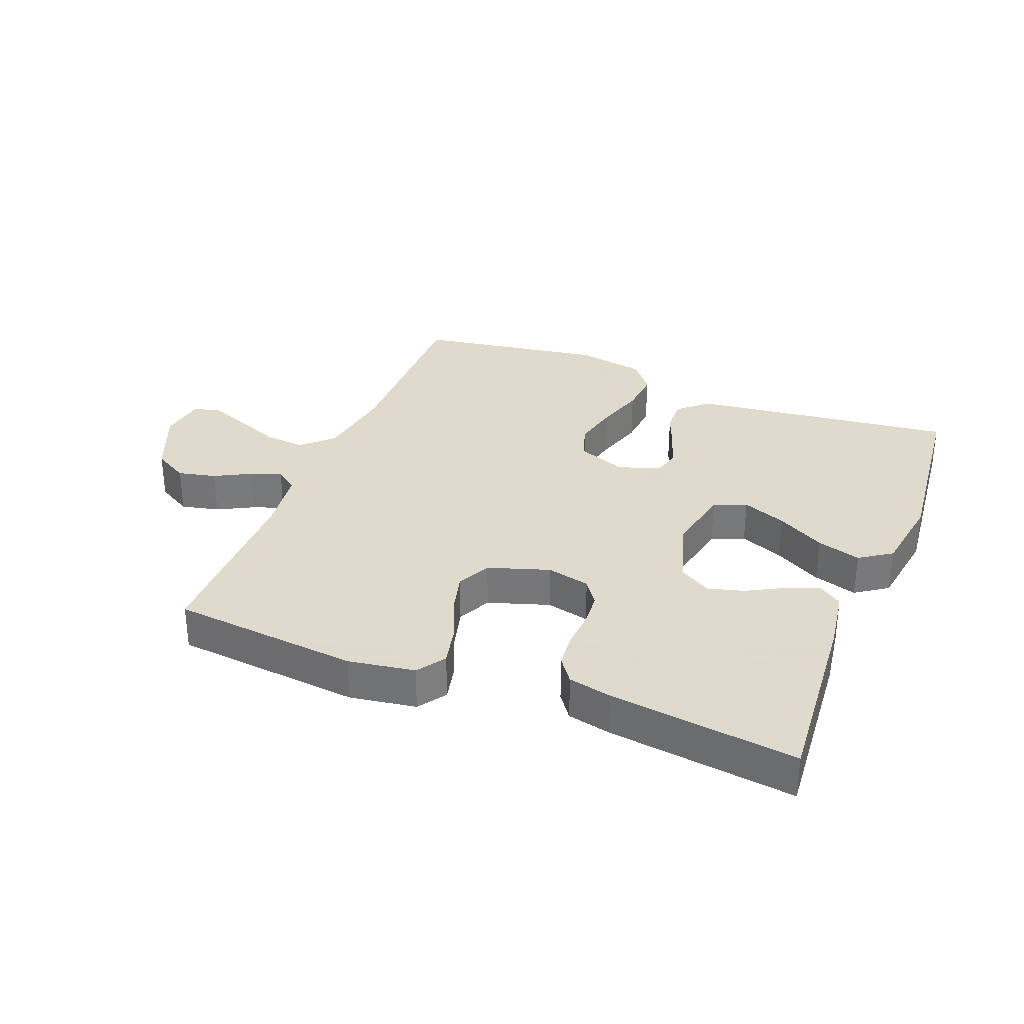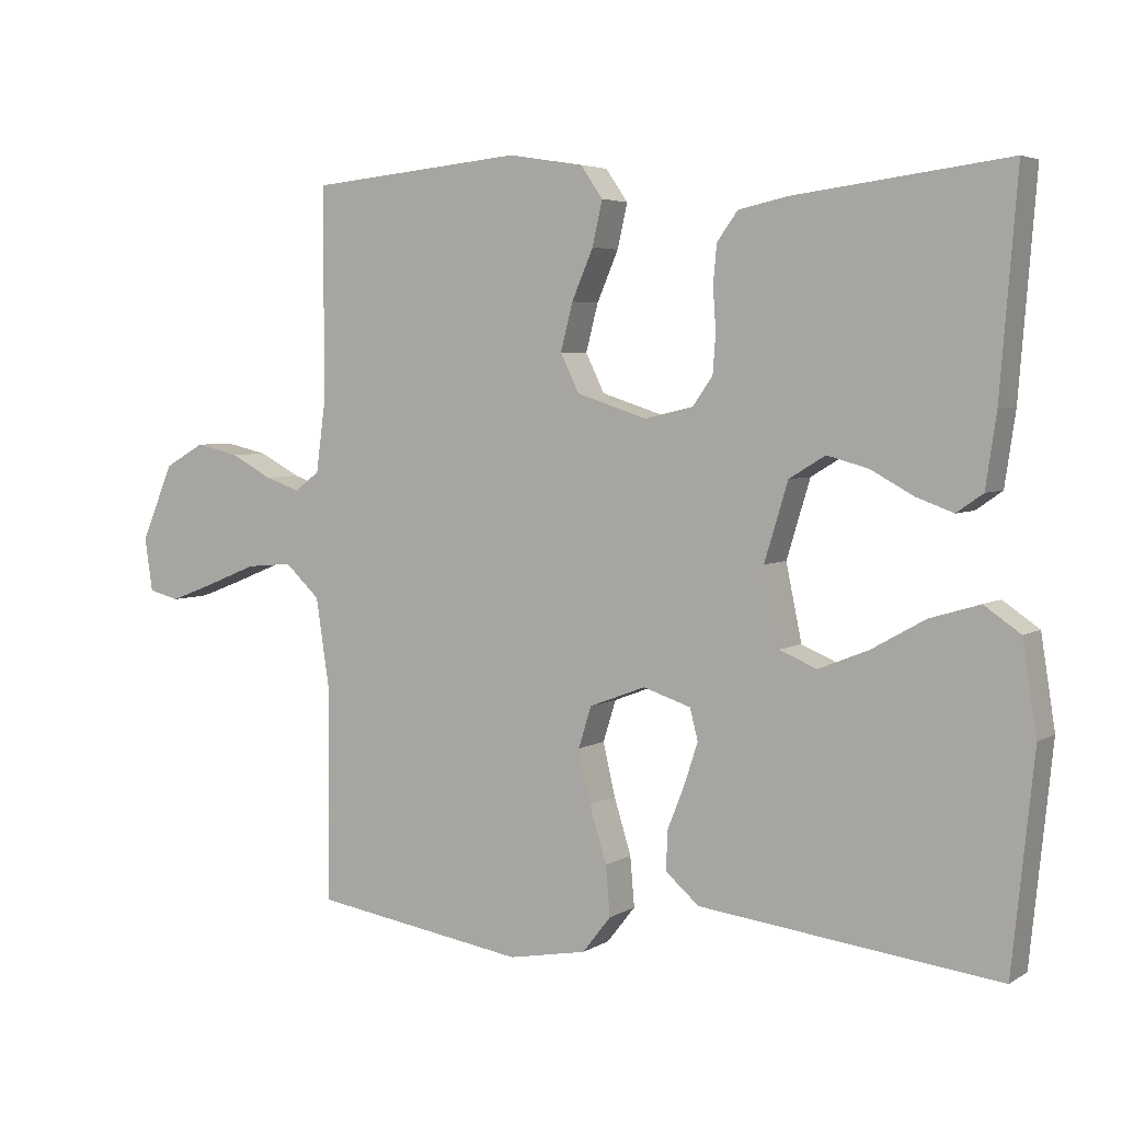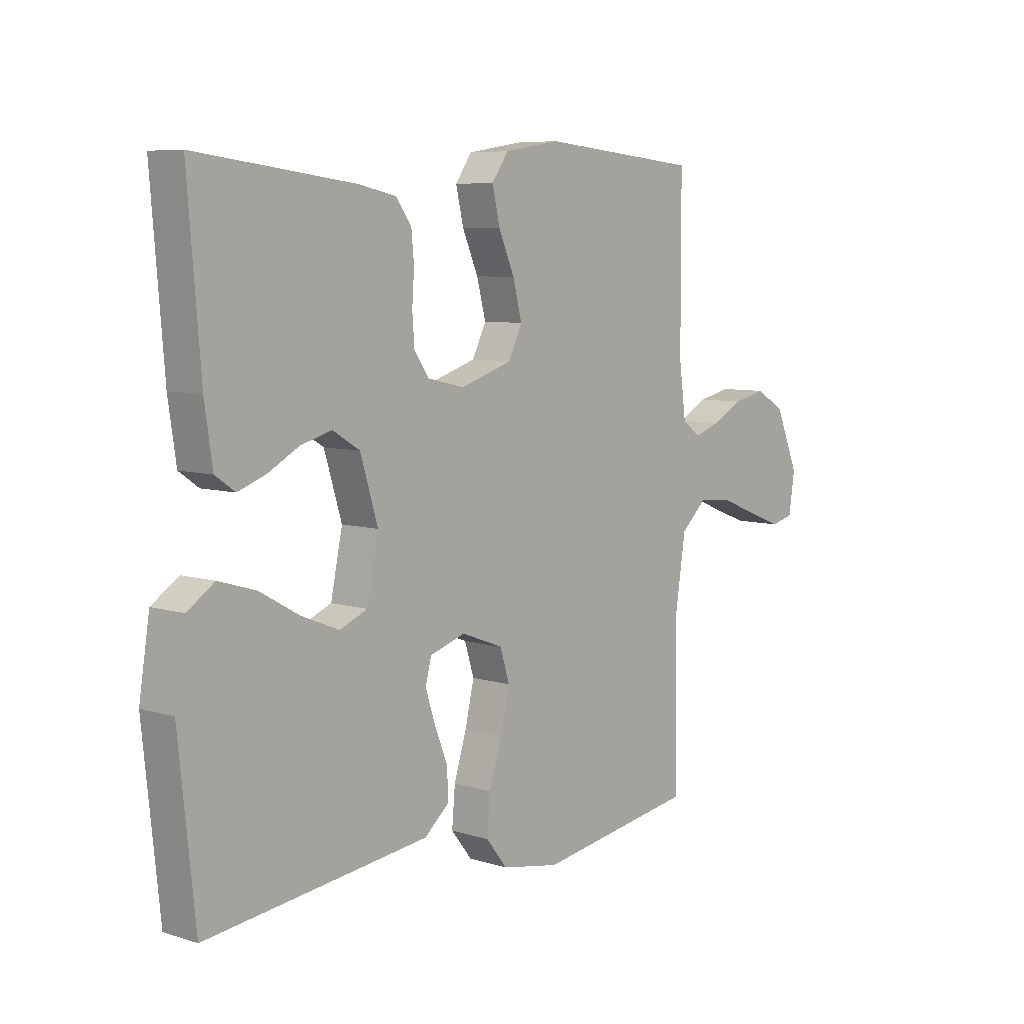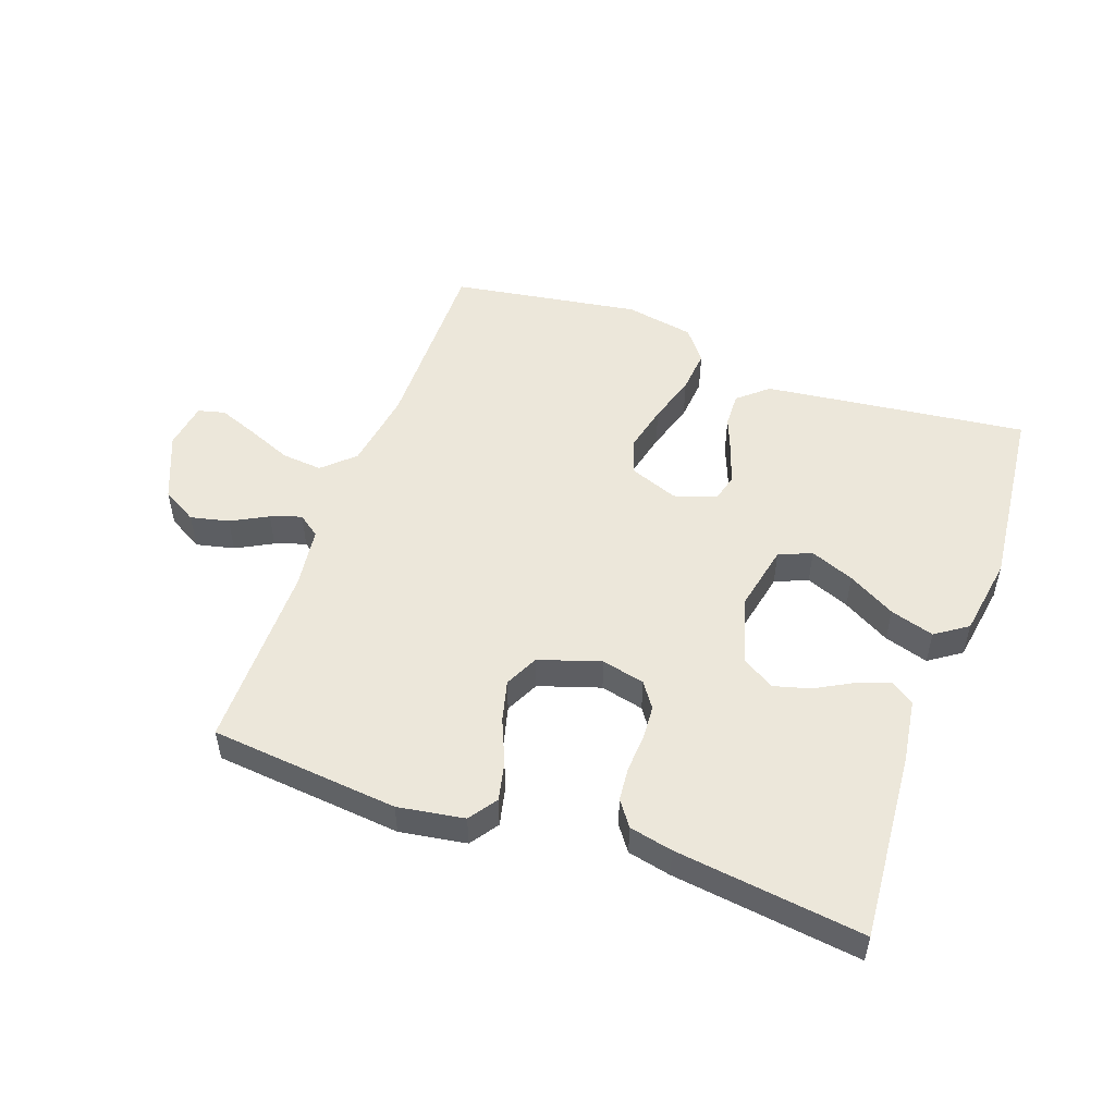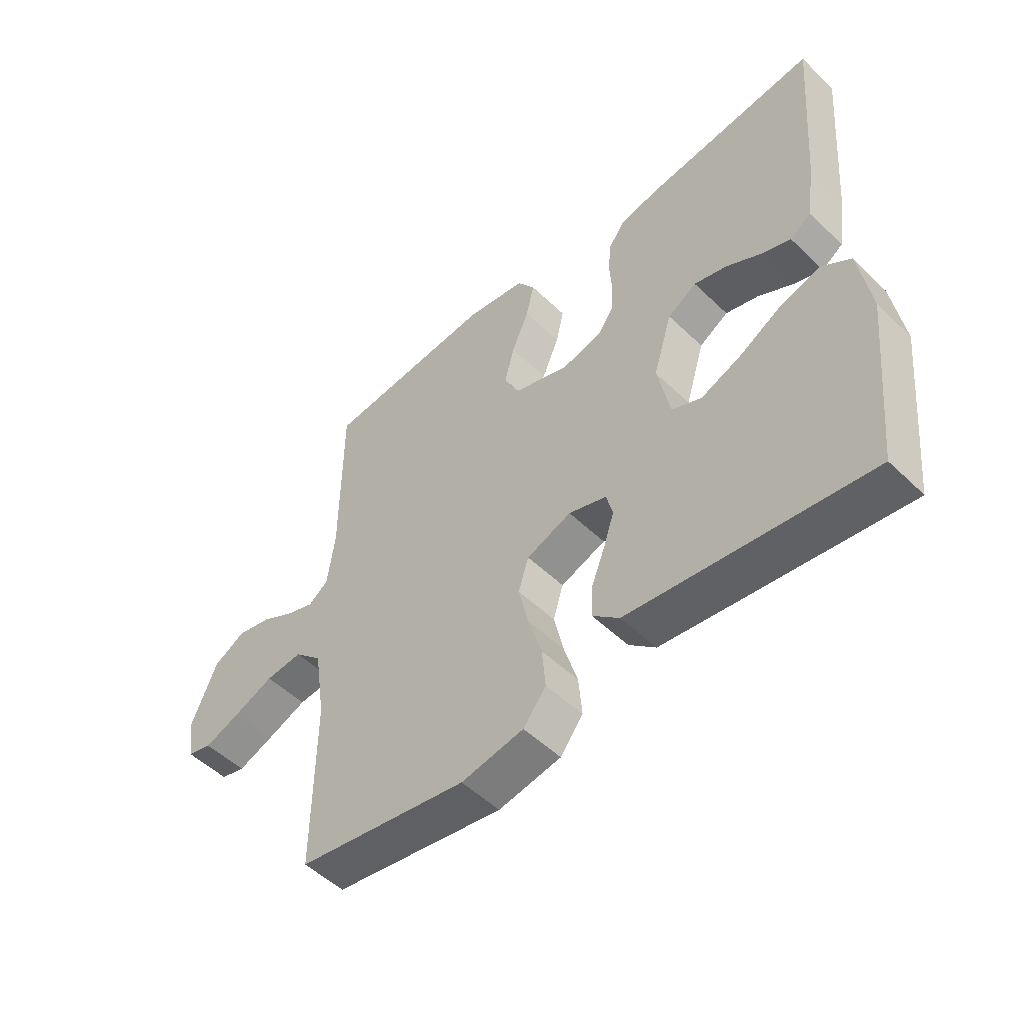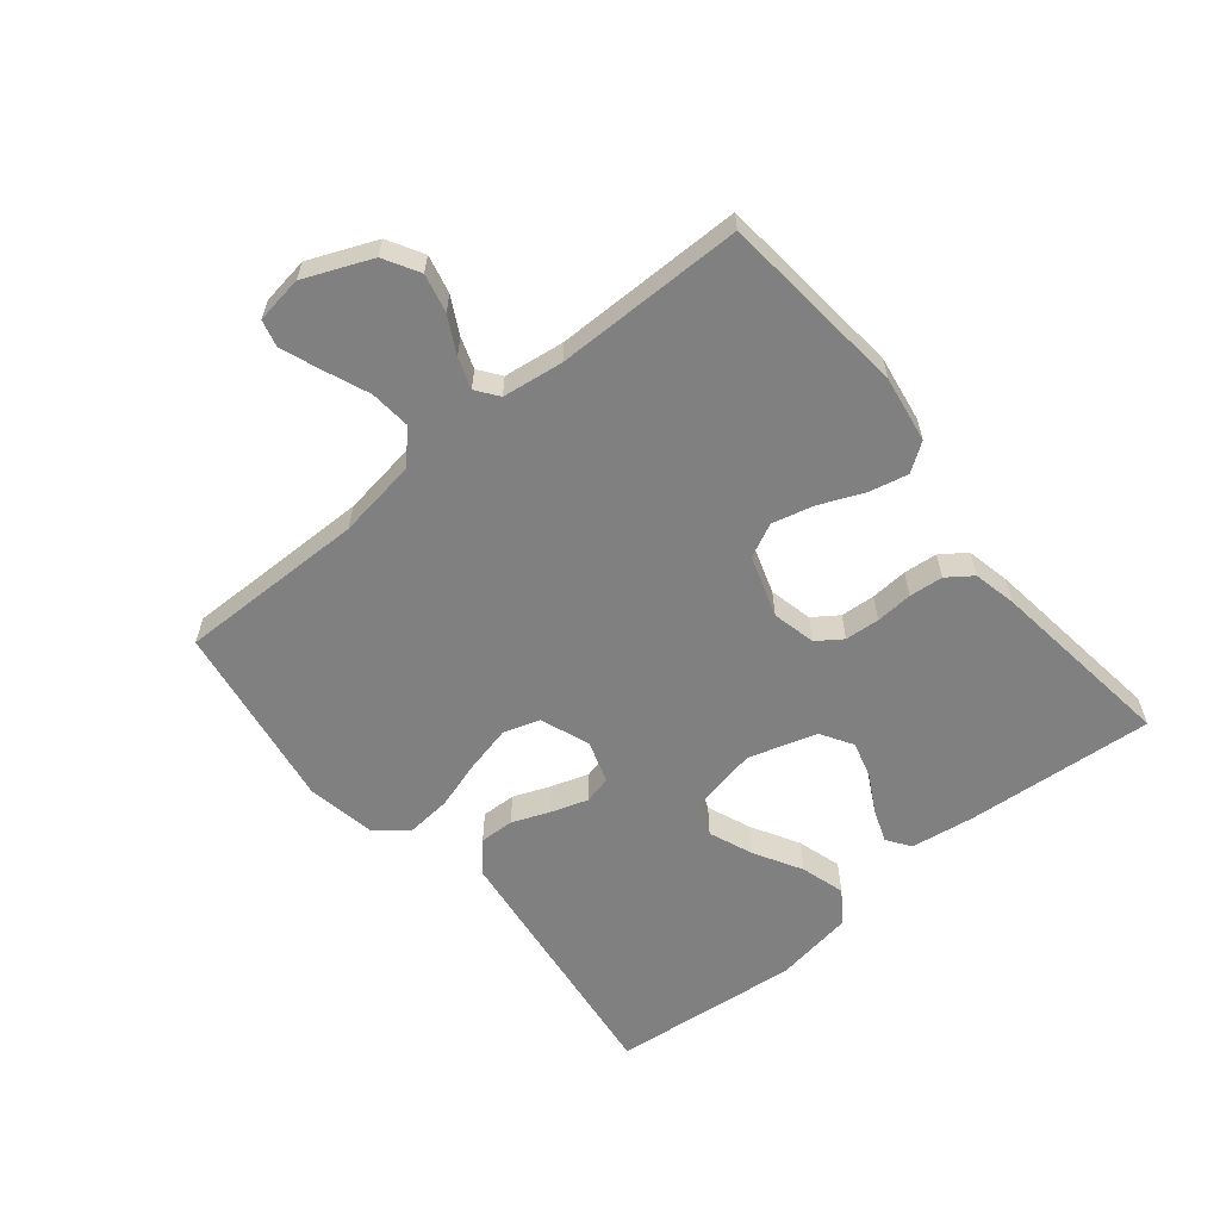
<metadata>
{"format":"obj","ext":"obj","renderer":"f3d","projection":"perspective","resolution":1024,"background":"white","views":[{"elev":32.4,"azim":21.6,"up":"+Y"},{"elev":4.4,"azim":29.1,"up":"+Z"},{"elev":7.2,"azim":131.5,"up":"+Z"},{"elev":51.6,"azim":19.8,"up":"+Y"},{"elev":-51.2,"azim":43.8,"up":"+Z"},{"elev":-60.2,"azim":-50.7,"up":"+Y"}]}
</metadata>
<code>
v -0.5 0.07 -0.5
v -0.497 0.07 -0.2
v -0.516 0.07 -0.073
v -0.565 0.07 -0.027
v -0.63 0.07 -0.033
v -0.701 0.07 -0.062
v -0.764 0.07 -0.086
v -0.807 0.07 -0.075
v -0.818 0.07 0
v -0.773 0.07 0.107
v -0.717 0.07 0.139
v -0.656 0.07 0.125
v -0.598 0.07 0.094
v -0.549 0.07 0.077
v -0.514 0.07 0.103
v -0.501 0.07 0.2
v -0.5 0.07 0.5
v -0.2 0.07 0.529
v -0.094 0.07 0.512
v -0.063 0.07 0.467
v -0.077 0.07 0.405
v -0.107 0.07 0.335
v -0.124 0.07 0.269
v -0.098 0.07 0.215
v 0 0.07 0.183
v 0.069 0.07 0.199
v 0.097 0.07 0.239
v 0.101 0.07 0.294
v 0.097 0.07 0.353
v 0.102 0.07 0.407
v 0.131 0.07 0.447
v 0.2 0.07 0.462
v 0.5 0.07 0.5
v 0.476 0.07 0.2
v 0.461 0.07 0.098
v 0.424 0.07 0.072
v 0.372 0.07 0.091
v 0.312 0.07 0.124
v 0.254 0.07 0.14
v 0.203 0.07 0.109
v 0.17 0.07 0
v 0.192 0.07 -0.107
v 0.244 0.07 -0.129
v 0.314 0.07 -0.101
v 0.39 0.07 -0.058
v 0.46 0.07 -0.037
v 0.511 0.07 -0.072
v 0.531 0.07 -0.2
v 0.5 0.07 -0.5
v 0.2 0.07 -0.463
v 0.08 0.07 -0.448
v 0.033 0.07 -0.407
v 0.035 0.07 -0.352
v 0.059 0.07 -0.291
v 0.078 0.07 -0.233
v 0.067 0.07 -0.189
v 0 0.07 -0.167
v -0.079 0.07 -0.197
v -0.097 0.07 -0.255
v -0.08 0.07 -0.329
v -0.056 0.07 -0.407
v -0.05 0.07 -0.477
v -0.09 0.07 -0.528
v -0.2 0.07 -0.548
v -0.5 0 -0.5
v -0.497 0 -0.2
v -0.516 0 -0.073
v -0.565 0 -0.027
v -0.63 0 -0.033
v -0.701 0 -0.062
v -0.764 0 -0.086
v -0.807 0 -0.075
v -0.818 0 0
v -0.773 0 0.107
v -0.717 0 0.139
v -0.656 0 0.125
v -0.598 0 0.094
v -0.549 0 0.077
v -0.514 0 0.103
v -0.501 0 0.2
v -0.5 0 0.5
v -0.2 0 0.529
v -0.094 0 0.512
v -0.063 0 0.467
v -0.077 0 0.405
v -0.107 0 0.335
v -0.124 0 0.269
v -0.098 0 0.215
v 0 0 0.183
v 0.069 0 0.199
v 0.097 0 0.239
v 0.101 0 0.294
v 0.097 0 0.353
v 0.102 0 0.407
v 0.131 0 0.447
v 0.2 0 0.462
v 0.5 0 0.5
v 0.476 0 0.2
v 0.461 0 0.098
v 0.424 0 0.072
v 0.372 0 0.091
v 0.312 0 0.124
v 0.254 0 0.14
v 0.203 0 0.109
v 0.17 0 0
v 0.192 0 -0.107
v 0.244 0 -0.129
v 0.314 0 -0.101
v 0.39 0 -0.058
v 0.46 0 -0.037
v 0.511 0 -0.072
v 0.531 0 -0.2
v 0.5 0 -0.5
v 0.2 0 -0.463
v 0.08 0 -0.448
v 0.033 0 -0.407
v 0.035 0 -0.352
v 0.059 0 -0.291
v 0.078 0 -0.233
v 0.067 0 -0.189
v 0 0 -0.167
v -0.079 0 -0.197
v -0.097 0 -0.255
v -0.08 0 -0.329
v -0.056 0 -0.407
v -0.05 0 -0.477
v -0.09 0 -0.528
v -0.2 0 -0.548
f 63 64 1 2
f 60 61 62 63
f 59 60 63 2
f 58 59 2 3
f 57 58 3 4
f 51 52 53 54
f 51 54 55
f 50 51 55
f 49 50 55 56
f 47 48 49 56
f 44 45 46 47
f 43 44 47
f 35 36 37 38
f 35 38 39
f 34 35 39
f 33 34 39
f 32 33 39 40
f 28 29 30 31
f 27 28 31 32
f 19 20 21 22
f 19 22 23
f 16 17 18 19
f 15 16 19 23
f 14 15 23 24
f 10 11 12 13
f 10 13 14
f 9 10 14
f 8 9 14
f 5 6 7 8
f 5 8 14 24
f 43 47 56
f 42 43 56 57
f 41 42 57 4
f 27 32 40 41
f 26 27 41
f 25 26 41 4
f 4 5 24 25
f 66 65 128 127
f 127 126 125 124
f 66 127 124 123
f 67 66 123 122
f 68 67 122 121
f 118 117 116 115
f 119 118 115
f 119 115 114
f 120 119 114 113
f 120 113 112 111
f 111 110 109 108
f 111 108 107
f 102 101 100 99
f 103 102 99
f 103 99 98
f 103 98 97
f 104 103 97 96
f 95 94 93 92
f 96 95 92 91
f 86 85 84 83
f 87 86 83
f 83 82 81 80
f 87 83 80 79
f 88 87 79 78
f 77 76 75 74
f 78 77 74
f 78 74 73
f 78 73 72
f 72 71 70 69
f 88 78 72 69
f 120 111 107
f 121 120 107 106
f 68 121 106 105
f 105 104 96 91
f 105 91 90
f 68 105 90 89
f 89 88 69 68
f 1 65 66 2
f 2 66 67 3
f 3 67 68 4
f 4 68 69 5
f 5 69 70 6
f 6 70 71 7
f 7 71 72 8
f 8 72 73 9
f 9 73 74 10
f 10 74 75 11
f 11 75 76 12
f 12 76 77 13
f 13 77 78 14
f 14 78 79 15
f 15 79 80 16
f 16 80 81 17
f 17 81 82 18
f 18 82 83 19
f 19 83 84 20
f 20 84 85 21
f 21 85 86 22
f 22 86 87 23
f 23 87 88 24
f 24 88 89 25
f 25 89 90 26
f 26 90 91 27
f 27 91 92 28
f 28 92 93 29
f 29 93 94 30
f 30 94 95 31
f 31 95 96 32
f 32 96 97 33
f 33 97 98 34
f 34 98 99 35
f 35 99 100 36
f 36 100 101 37
f 37 101 102 38
f 38 102 103 39
f 39 103 104 40
f 40 104 105 41
f 41 105 106 42
f 42 106 107 43
f 43 107 108 44
f 44 108 109 45
f 45 109 110 46
f 46 110 111 47
f 47 111 112 48
f 48 112 113 49
f 49 113 114 50
f 50 114 115 51
f 51 115 116 52
f 52 116 117 53
f 53 117 118 54
f 54 118 119 55
f 55 119 120 56
f 56 120 121 57
f 57 121 122 58
f 58 122 123 59
f 59 123 124 60
f 60 124 125 61
f 61 125 126 62
f 62 126 127 63
f 63 127 128 64
f 64 128 65 1

</code>
